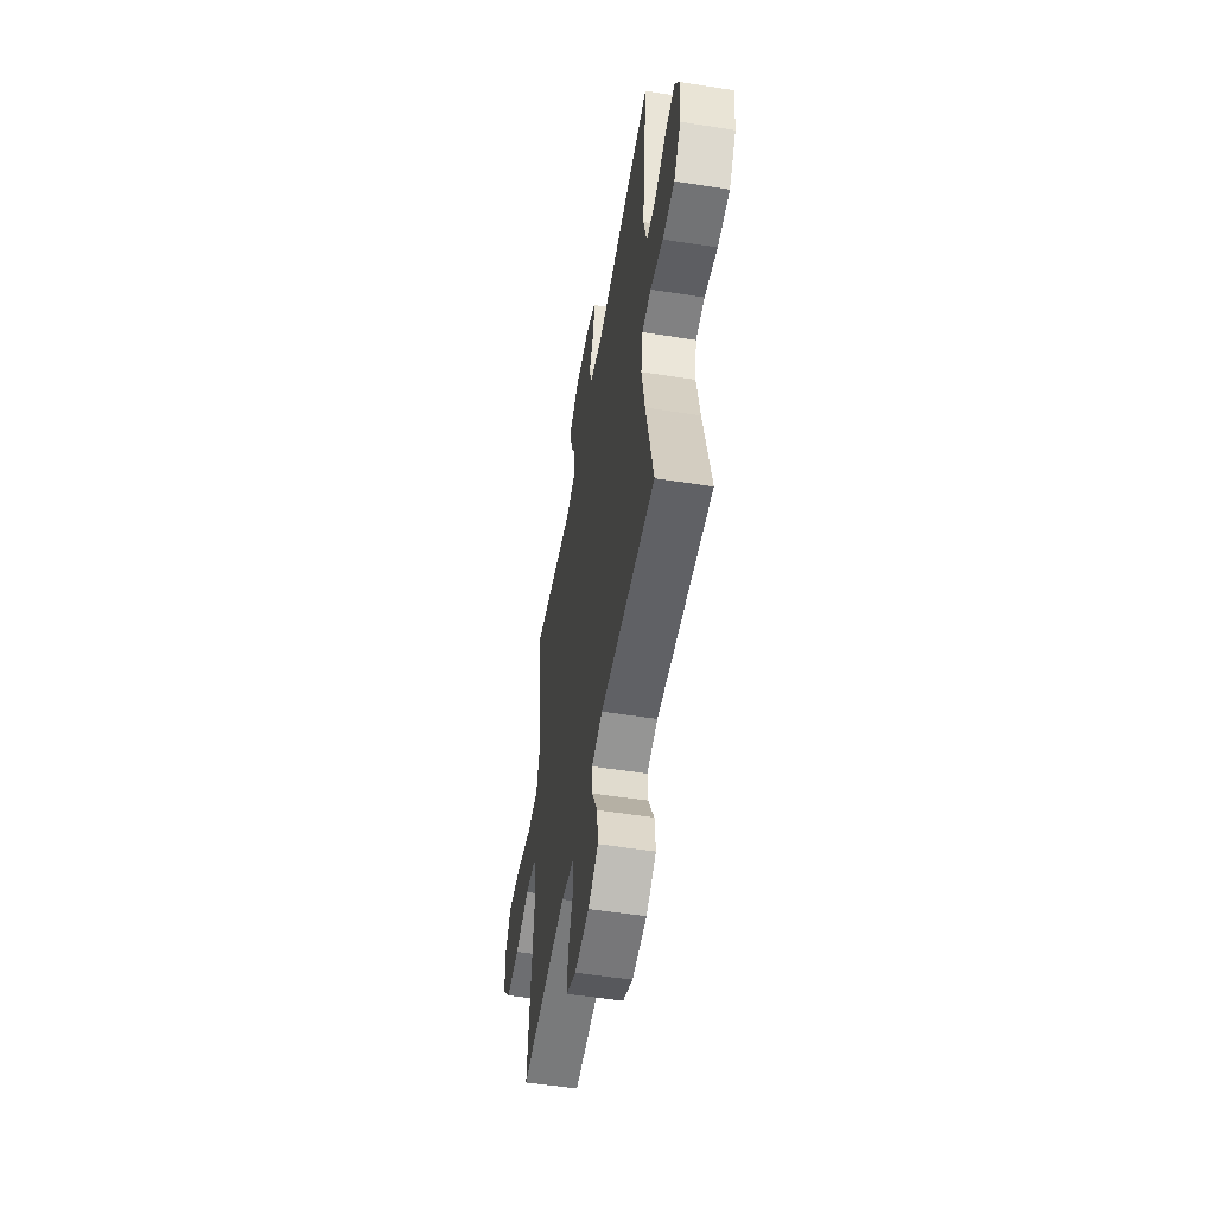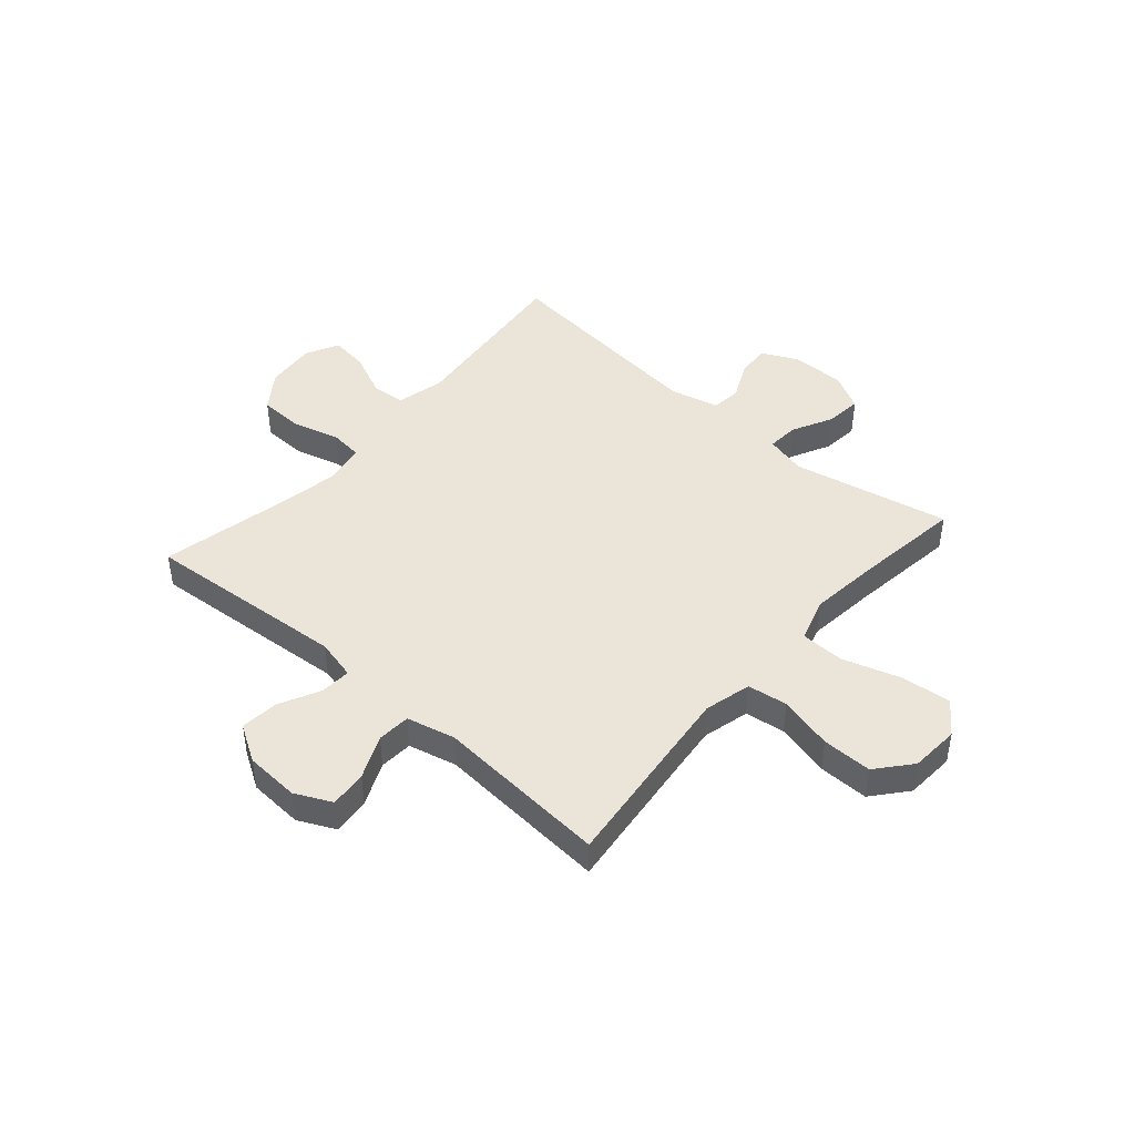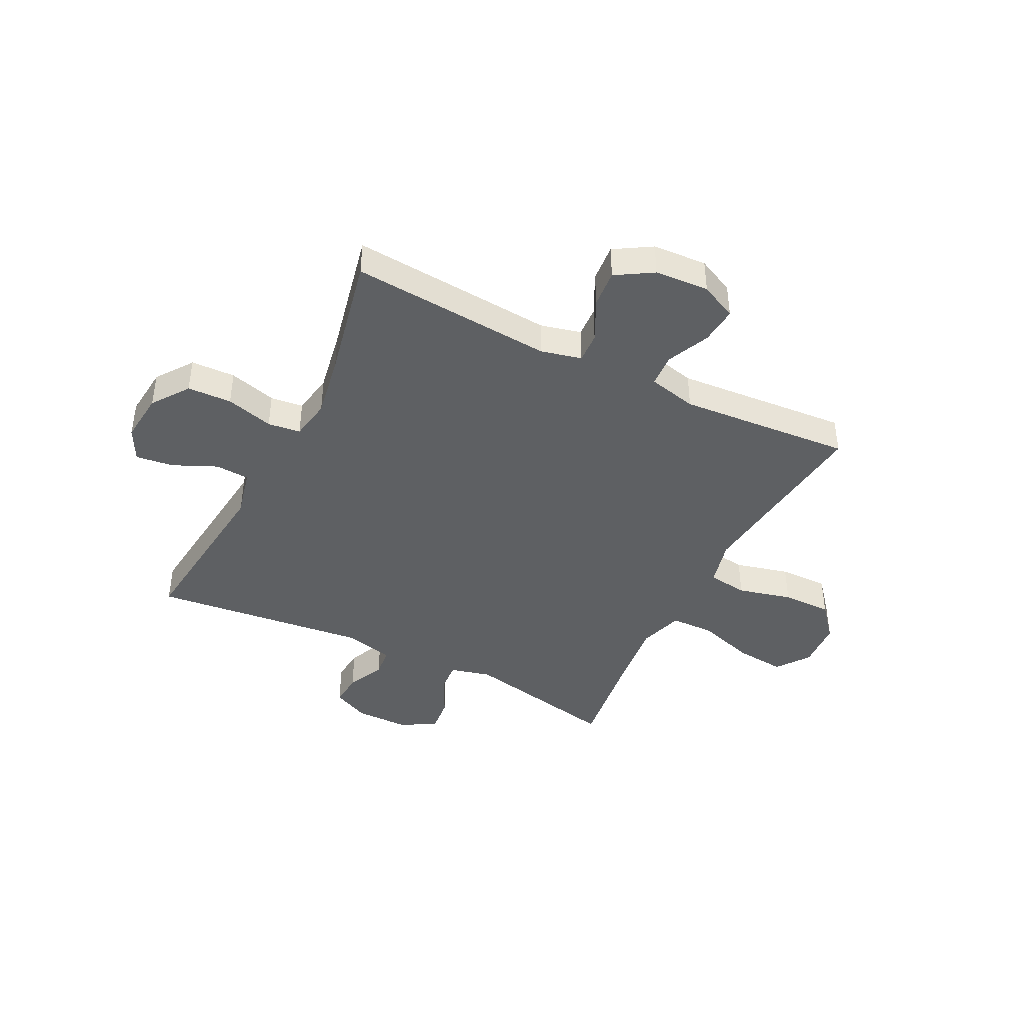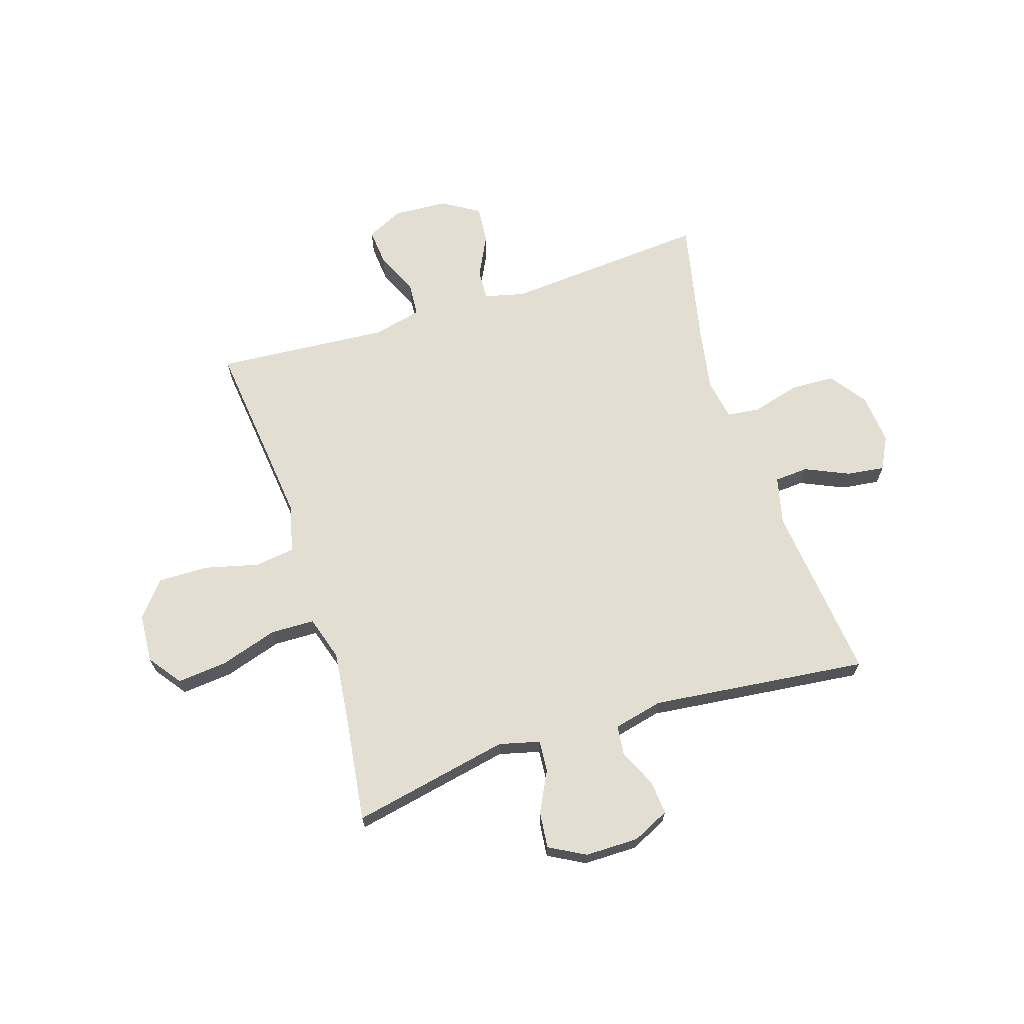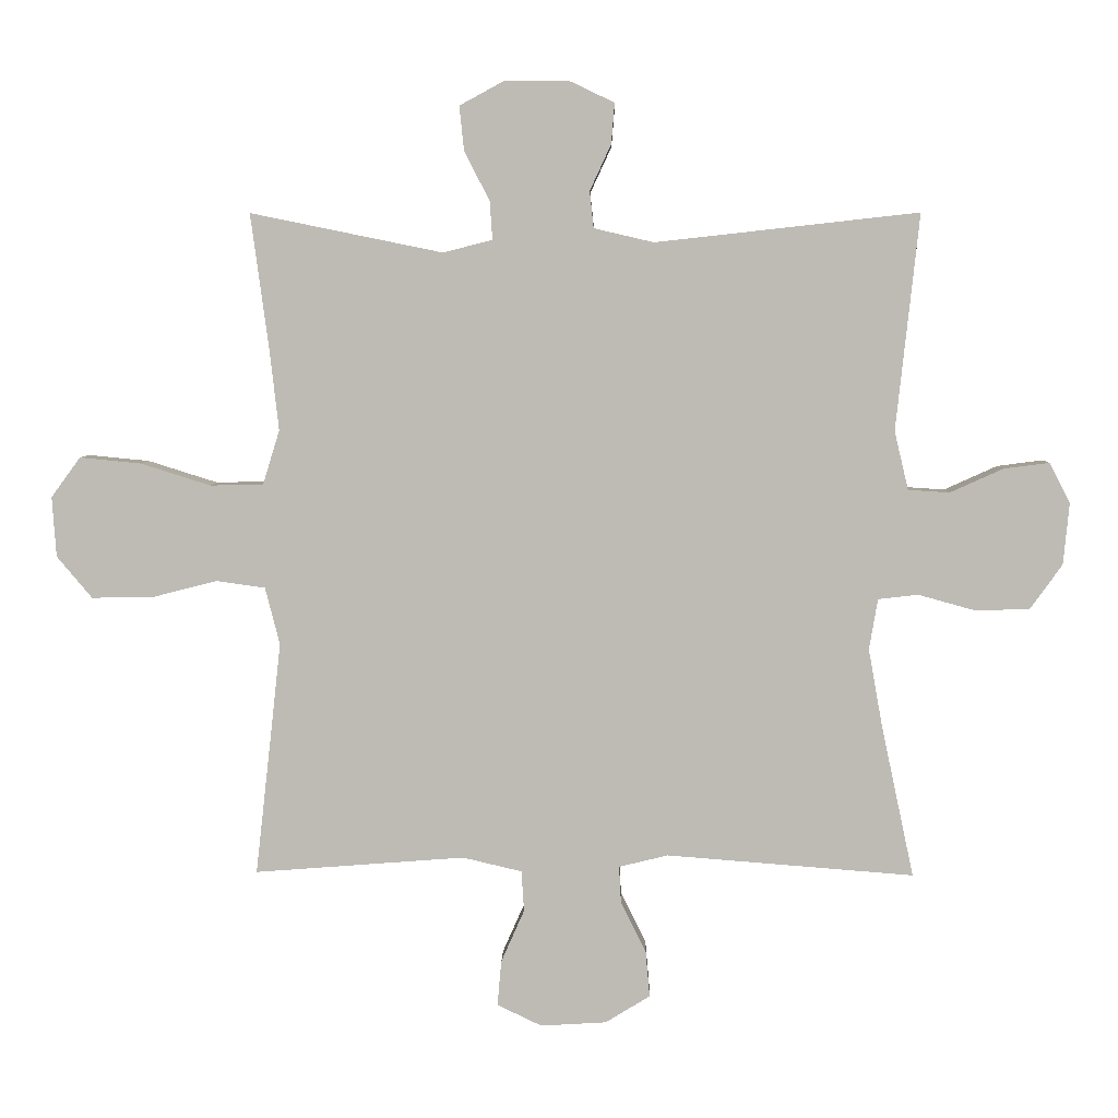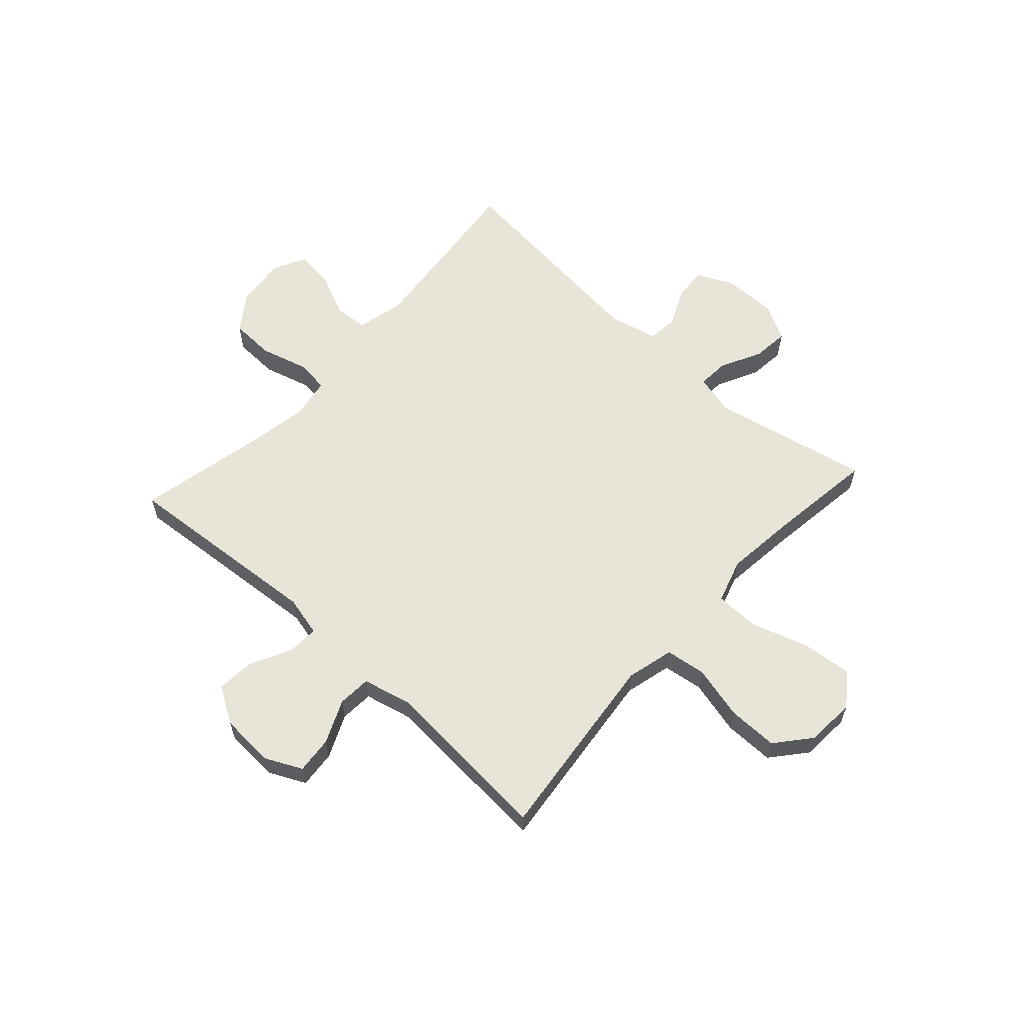
<metadata>
{"format":"obj","ext":"obj","renderer":"f3d","projection":"perspective","resolution":1024,"background":"white","views":[{"elev":-53.7,"azim":80.5,"up":"+Z"},{"elev":44.7,"azim":-139.0,"up":"+Y"},{"elev":-42.1,"azim":153.3,"up":"+Y"},{"elev":67.4,"azim":-17.7,"up":"+Y"},{"elev":5.3,"azim":1.4,"up":"+Z"},{"elev":60.4,"azim":-137.8,"up":"+Y"}]}
</metadata>
<code>
v 0.5 0.07 0.5
v 0.465 0.07 0.175
v 0.486 0.07 0.087
v 0.548 0.07 0.083
v 0.628 0.07 0.119
v 0.697 0.07 0.128
v 0.728 0.07 0.068
v 0.719 0.07 -0.025
v 0.671 0.07 -0.092
v 0.59 0.07 -0.095
v 0.503 0.07 -0.071
v 0.443 0.07 -0.078
v 0.43 0.07 -0.154
v 0.451 0.07 -0.271
v 0.5 0.07 -0.5
v 0.128 0.07 -0.471
v 0.054 0.07 -0.489
v 0.057 0.07 -0.545
v 0.095 0.07 -0.621
v 0.101 0.07 -0.69
v 0.034 0.07 -0.731
v -0.065 0.07 -0.737
v -0.132 0.07 -0.705
v -0.126 0.07 -0.637
v -0.091 0.07 -0.558
v -0.095 0.07 -0.497
v -0.184 0.07 -0.476
v -0.5 0.07 -0.5
v -0.475 0.07 -0.277
v -0.461 0.07 -0.149
v -0.483 0.07 -0.063
v -0.556 0.07 -0.053
v -0.655 0.07 -0.078
v -0.746 0.07 -0.079
v -0.799 0.07 -0.016
v -0.805 0.07 0.074
v -0.761 0.07 0.134
v -0.669 0.07 0.125
v -0.564 0.07 0.092
v -0.484 0.07 0.094
v -0.459 0.07 0.175
v -0.473 0.07 0.3
v -0.5 0.07 0.5
v -0.211 0.07 0.441
v -0.137 0.07 0.46
v -0.141 0.07 0.517
v -0.179 0.07 0.592
v -0.186 0.07 0.658
v -0.12 0.07 0.694
v -0.022 0.07 0.694
v 0.045 0.07 0.662
v 0.04 0.07 0.601
v 0.008 0.07 0.532
v 0.014 0.07 0.477
v 0.104 0.07 0.456
v 0.5 0 0.5
v 0.465 0 0.175
v 0.486 0 0.087
v 0.548 0 0.083
v 0.628 0 0.119
v 0.697 0 0.128
v 0.728 0 0.068
v 0.719 0 -0.025
v 0.671 0 -0.092
v 0.59 0 -0.095
v 0.503 0 -0.071
v 0.443 0 -0.078
v 0.43 0 -0.154
v 0.451 0 -0.271
v 0.5 0 -0.5
v 0.128 0 -0.471
v 0.054 0 -0.489
v 0.057 0 -0.545
v 0.095 0 -0.621
v 0.101 0 -0.69
v 0.034 0 -0.731
v -0.065 0 -0.737
v -0.132 0 -0.705
v -0.126 0 -0.637
v -0.091 0 -0.558
v -0.095 0 -0.497
v -0.184 0 -0.476
v -0.5 0 -0.5
v -0.475 0 -0.277
v -0.461 0 -0.149
v -0.483 0 -0.063
v -0.556 0 -0.053
v -0.655 0 -0.078
v -0.746 0 -0.079
v -0.799 0 -0.016
v -0.805 0 0.074
v -0.761 0 0.134
v -0.669 0 0.125
v -0.564 0 0.092
v -0.484 0 0.094
v -0.459 0 0.175
v -0.473 0 0.3
v -0.5 0 0.5
v -0.211 0 0.441
v -0.137 0 0.46
v -0.141 0 0.517
v -0.179 0 0.592
v -0.186 0 0.658
v -0.12 0 0.694
v -0.022 0 0.694
v 0.045 0 0.662
v 0.04 0 0.601
v 0.008 0 0.532
v 0.014 0 0.477
v 0.104 0 0.456
f 51 52 53
f 50 51 53
f 49 50 53
f 48 49 53
f 47 48 53
f 46 47 53
f 45 46 53 54
f 44 45 54 55
f 42 43 44
f 41 42 44 55
f 37 38 39
f 36 37 39
f 35 36 39
f 34 35 39
f 33 34 39
f 32 33 39
f 31 32 39 40
f 55 1 2
f 41 55 2
f 40 41 2
f 31 40 2
f 30 31 2
f 23 24 25
f 22 23 25
f 21 22 25
f 20 21 25
f 19 20 25
f 18 19 25
f 17 18 25 26
f 16 17 26 27
f 14 15 16
f 13 14 16 27
f 9 10 11
f 8 9 11
f 7 8 11
f 6 7 11
f 5 6 11
f 4 5 11
f 3 4 11 12
f 2 3 12
f 30 2 12
f 29 30 12
f 27 28 29
f 13 27 29
f 12 13 29
f 108 107 106
f 108 106 105
f 108 105 104
f 108 104 103
f 108 103 102
f 108 102 101
f 109 108 101 100
f 110 109 100 99
f 99 98 97
f 110 99 97 96
f 94 93 92
f 94 92 91
f 94 91 90
f 94 90 89
f 94 89 88
f 94 88 87
f 95 94 87 86
f 57 56 110
f 57 110 96
f 57 96 95
f 57 95 86
f 57 86 85
f 80 79 78
f 80 78 77
f 80 77 76
f 80 76 75
f 80 75 74
f 80 74 73
f 81 80 73 72
f 82 81 72 71
f 71 70 69
f 82 71 69 68
f 66 65 64
f 66 64 63
f 66 63 62
f 66 62 61
f 66 61 60
f 66 60 59
f 67 66 59 58
f 67 58 57
f 67 57 85
f 67 85 84
f 84 83 82
f 84 82 68
f 84 68 67
f 1 56 57 2
f 2 57 58 3
f 3 58 59 4
f 4 59 60 5
f 5 60 61 6
f 6 61 62 7
f 7 62 63 8
f 8 63 64 9
f 9 64 65 10
f 10 65 66 11
f 11 66 67 12
f 12 67 68 13
f 13 68 69 14
f 14 69 70 15
f 15 70 71 16
f 16 71 72 17
f 17 72 73 18
f 18 73 74 19
f 19 74 75 20
f 20 75 76 21
f 21 76 77 22
f 22 77 78 23
f 23 78 79 24
f 24 79 80 25
f 25 80 81 26
f 26 81 82 27
f 27 82 83 28
f 28 83 84 29
f 29 84 85 30
f 30 85 86 31
f 31 86 87 32
f 32 87 88 33
f 33 88 89 34
f 34 89 90 35
f 35 90 91 36
f 36 91 92 37
f 37 92 93 38
f 38 93 94 39
f 39 94 95 40
f 40 95 96 41
f 41 96 97 42
f 42 97 98 43
f 43 98 99 44
f 44 99 100 45
f 45 100 101 46
f 46 101 102 47
f 47 102 103 48
f 48 103 104 49
f 49 104 105 50
f 50 105 106 51
f 51 106 107 52
f 52 107 108 53
f 53 108 109 54
f 54 109 110 55
f 55 110 56 1

</code>
